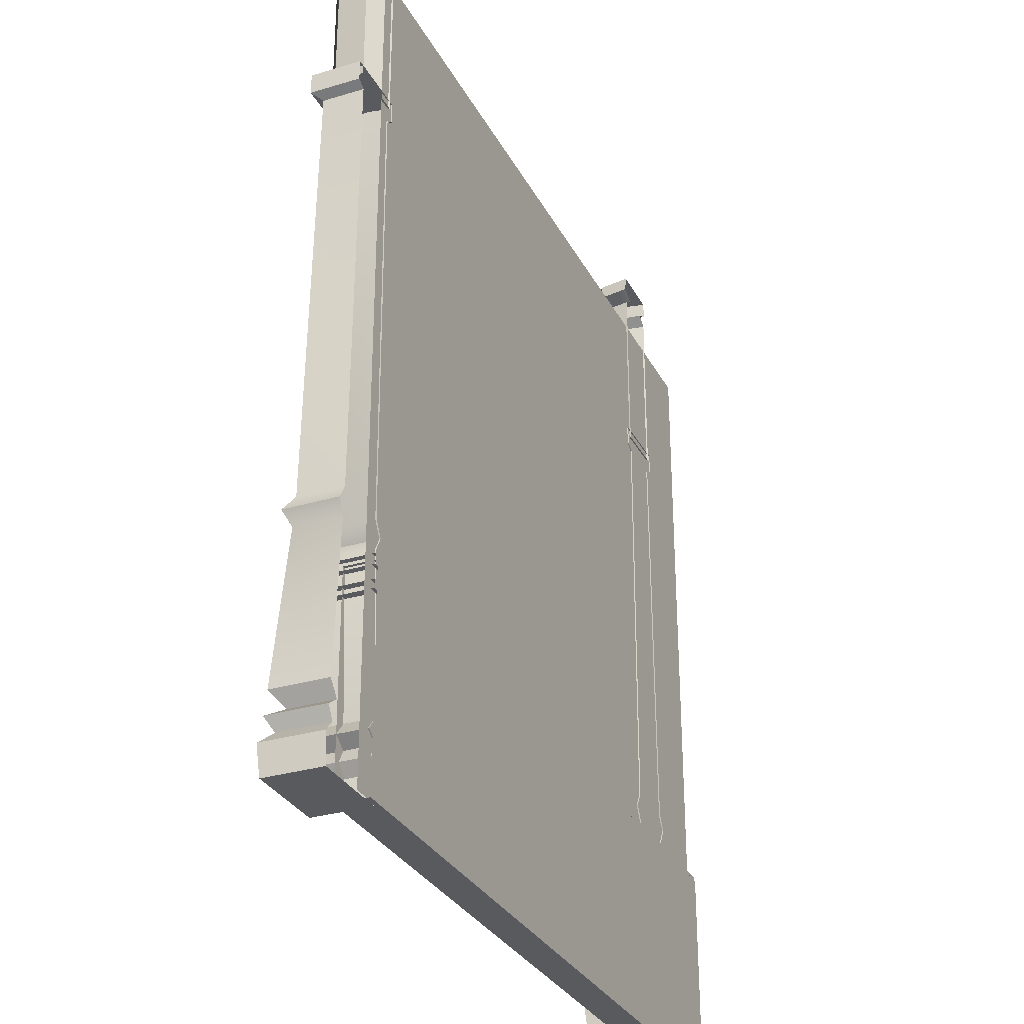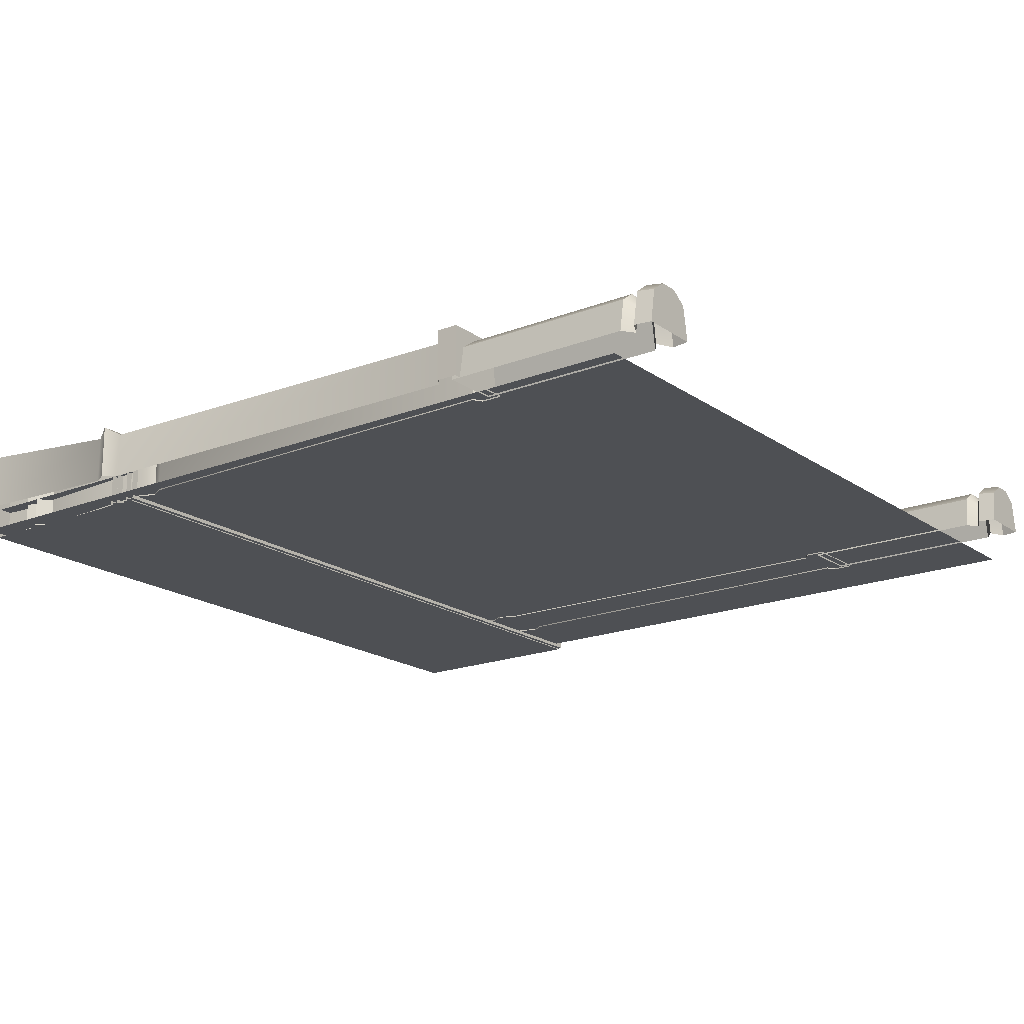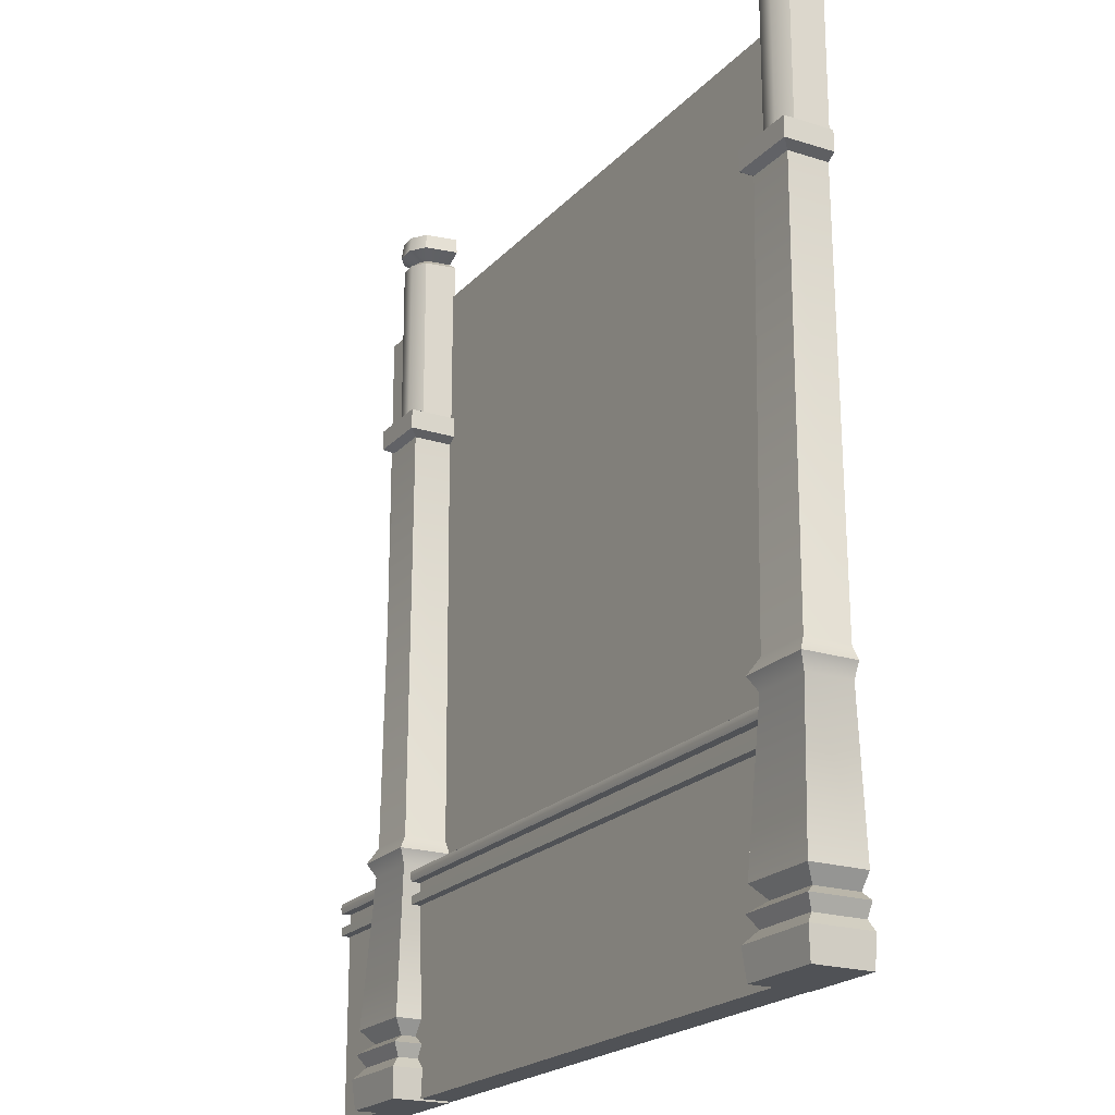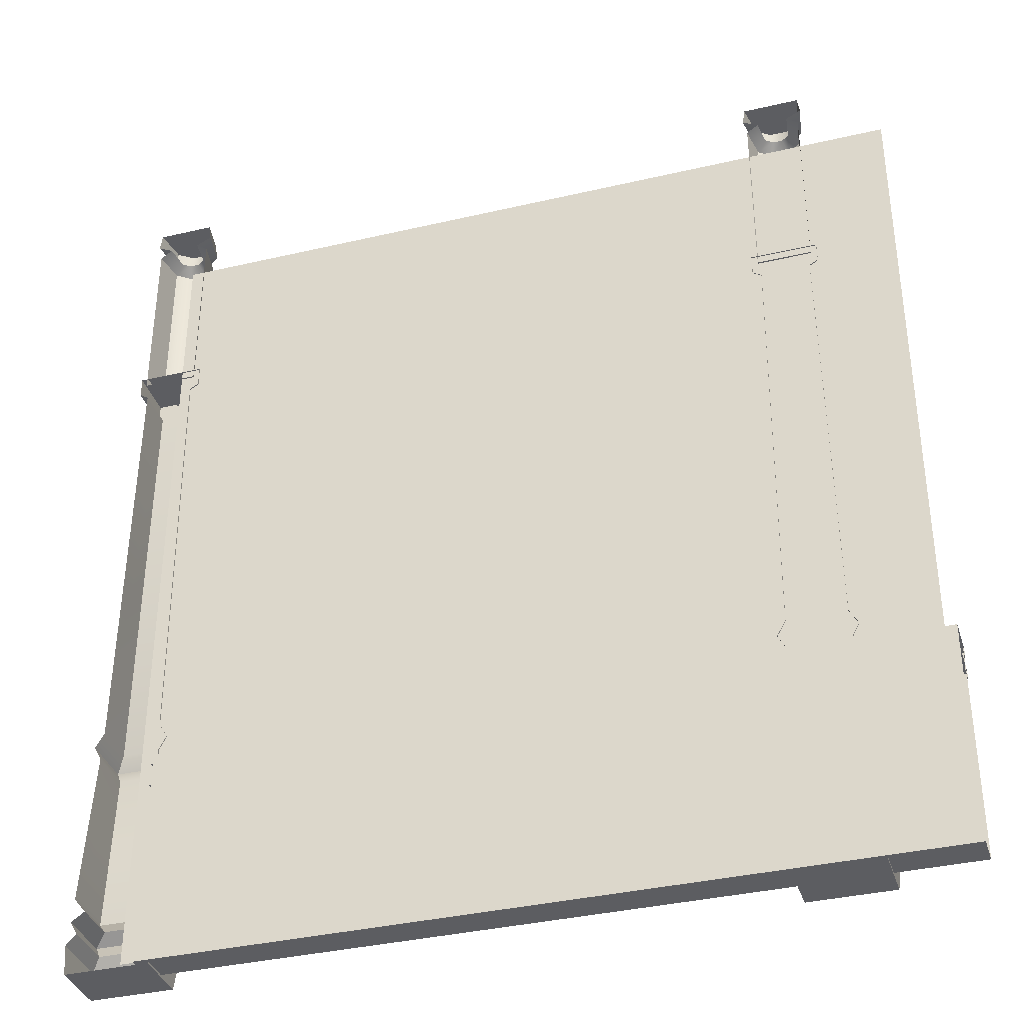
<metadata>
{"format":"obj","ext":"obj","renderer":"f3d","projection":"perspective","resolution":1024,"background":"white","views":[{"elev":-30.5,"azim":-66.5,"up":"+Z"},{"elev":-18.5,"azim":-52.9,"up":"+Y"},{"elev":-20.9,"azim":-119.6,"up":"+Z"},{"elev":-36.6,"azim":16.9,"up":"+Z"}]}
</metadata>
<code>
g WideHallwayOpeningBlocker
v -1.892 0.09673 1.067
v -1.892 0.09674 1.093
v 2.008 0.09674 1.093
v 2.008 0.09673 1.067
v -1.892 0.09674 1.041
v 2.008 0.09674 1.041
v 2.008 0.3096 1.067
v 2.008 0.3016 1.093
v -1.892 0.3044 1.093
v -1.892 0.3096 1.067
v 2.008 0.3016 1.041
v -1.892 0.3044 1.041
v 2.008 0.09674 1.041
v 2.008 0.3016 1.041
v -1.892 0.3044 1.041
v -1.892 0.09674 1.041
v 2.008 0.3016 1.093
v 2.008 0.09674 1.093
v -1.892 0.09674 1.093
v -1.892 0.3044 1.093
v -1.892 0.0976 0.9269
v -1.892 0.0976 0.9698
v 2.008 0.0976 0.9698
v 2.008 0.0976 0.9269
v 2.008 0.3016 0.9269
v 2.008 0.3016 0.9698
v -1.892 0.3044 0.9698
v -1.892 0.3044 0.9269
v 2.008 0.0976 0.9269
v 2.008 0.3016 0.9269
v -1.892 0.3044 0.9269
v -1.892 0.0976 0.9269
v 2.008 0.3016 0.9698
v 2.008 0.0976 0.9698
v -1.892 0.0976 0.9698
v -1.892 0.3044 0.9698
v 1.521 0.107 3.482
v 1.521 0.107 4.419
v 1.494 0.2661 4.419
v 1.494 0.2661 3.482
v 1.494 0.2661 3.482
v 1.494 0.2661 4.419
v 1.426 0.3161 4.419
v 1.426 0.3161 3.482
v 1.341 0.3161 4.419
v 1.341 0.3161 3.482
v 1.272 0.2661 4.419
v 1.272 0.2661 3.482
v 1.494 0.2661 4.419
v 1.521 0.107 4.419
v 1.461 0.107 4.462
v 1.446 0.2312 4.462
v 1.426 0.3161 4.419
v 1.407 0.2595 4.462
v 1.341 0.3161 4.419
v 1.359 0.2595 4.462
v 1.272 0.2661 4.419
v 1.32 0.2312 4.462
v 1.246 0.107 4.419
v 1.305 0.107 4.462
v 1.272 0.2661 3.482
v 1.272 0.2661 4.419
v 1.246 0.107 4.419
v 1.246 0.107 3.482
v 1.246 0.107 3.482
v 1.521 0.107 3.482
v 1.494 0.2661 3.482
v 1.426 0.3161 3.482
v 1.341 0.3161 3.482
v 1.272 0.2661 3.482
v 1.446 0.2312 4.462
v 1.461 0.107 4.462
v 1.54 0.107 4.503
v 1.51 0.2772 4.503
v 1.407 0.2595 4.462
v 1.431 0.3341 4.503
v 1.359 0.2595 4.462
v 1.335 0.3341 4.503
v 1.32 0.2312 4.462
v 1.257 0.2772 4.503
v 1.305 0.107 4.462
v 1.227 0.107 4.503
v 1.227 0.107 4.503
v 1.257 0.2772 4.503
v 1.267 0.2695 4.585
v 1.24 0.107 4.585
v 1.431 0.3341 4.503
v 1.51 0.2772 4.503
v 1.499 0.2695 4.585
v 1.427 0.3216 4.585
v 1.335 0.3341 4.503
v 1.339 0.3216 4.585
v 1.257 0.2772 4.503
v 1.267 0.2695 4.585
v 1.51 0.2772 4.503
v 1.54 0.107 4.503
v 1.526 0.107 4.585
v 1.499 0.2695 4.585
v 1.499 0.2695 4.585
v 1.526 0.107 4.585
v 1.24 0.107 4.585
v 1.427 0.3216 4.585
v 1.339 0.3216 4.585
v 1.267 0.2695 4.585
v 1.554 0.1088 0.1885
v 1.591 0.1088 0.2528
v 1.591 0.3976 0.2528
v 1.554 0.3604 0.1885
v 1.554 0.3604 0.1885
v 1.591 0.3976 0.2528
v 1.175 0.3976 0.2528
v 1.212 0.3604 0.1885
v 1.591 0.1088 -0.01453
v 1.591 0.3976 -0.01453
v 1.175 0.3976 -0.01453
v 1.175 0.1088 -0.01453
v 1.242 0.3308 0.2987
v 1.525 0.3308 0.2987
v 1.583 0.3889 0.3695
v 1.184 0.3889 0.3695
v 1.175 0.3976 0.2528
v 1.591 0.3976 0.2528
v 1.525 0.3308 0.2987
v 1.242 0.3308 0.2987
v 1.175 0.1088 0.2528
v 1.175 0.3976 0.2528
v 1.242 0.3308 0.2987
v 1.242 0.1088 0.2987
v 1.184 0.1088 0.3695
v 1.184 0.3889 0.3695
v 1.231 0.3421 1.125
v 1.231 0.1088 1.125
v 1.194 0.3789 1.196
v 1.194 0.1088 1.196
v 1.242 0.1088 0.2987
v 1.242 0.3308 0.2987
v 1.184 0.3889 0.3695
v 1.184 0.1088 0.3695
v 1.184 0.3889 0.3695
v 1.583 0.3889 0.3695
v 1.536 0.3421 1.125
v 1.231 0.3421 1.125
v 1.573 0.3789 1.196
v 1.194 0.3789 1.196
v 1.214 0.1088 3.424
v 1.214 0.3586 3.424
v 1.215 0.3578 3.527
v 1.215 0.1088 3.527
v 1.194 0.3789 1.196
v 1.573 0.3789 1.196
v 1.529 0.3354 1.271
v 1.237 0.3354 1.271
v 1.508 0.314 3.396
v 1.259 0.314 3.396
v 1.194 0.1088 1.196
v 1.194 0.3789 1.196
v 1.237 0.3354 1.271
v 1.237 0.1088 1.271
v 1.259 0.314 3.396
v 1.259 0.1088 3.396
v 1.214 0.3586 3.424
v 1.552 0.3586 3.424
v 1.552 0.3578 3.527
v 1.215 0.3578 3.527
v 1.605 0.4114 0.1333
v 1.554 0.3604 0.1885
v 1.212 0.3604 0.1885
v 1.161 0.4114 0.1333
v 1.605 0.1088 0.1333
v 1.554 0.1088 0.1885
v 1.554 0.3604 0.1885
v 1.605 0.4114 0.1333
v 1.591 0.1088 -0.01453
v 1.605 0.1088 0.1333
v 1.605 0.4114 0.1333
v 1.591 0.3976 -0.01453
v 1.591 0.3976 -0.01453
v 1.605 0.4114 0.1333
v 1.161 0.4114 0.1333
v 1.175 0.3976 -0.01453
v 1.259 0.314 3.396
v 1.508 0.314 3.396
v 1.552 0.3586 3.424
v 1.214 0.3586 3.424
v 1.259 0.1088 3.396
v 1.259 0.314 3.396
v 1.214 0.3586 3.424
v 1.214 0.1088 3.424
v 1.508 0.314 3.396
v 1.508 0.1088 3.396
v 1.552 0.1088 3.424
v 1.552 0.3586 3.424
v 1.529 0.3354 1.271
v 1.508 0.1088 3.396
v 1.508 0.314 3.396
v 1.529 0.1088 1.271
v 1.573 0.3789 1.196
v 1.573 0.1088 1.196
v 1.175 0.3976 -0.01453
v 1.161 0.4114 0.1333
v 1.161 0.1088 0.1333
v 1.175 0.1088 -0.01453
v 1.161 0.4114 0.1333
v 1.212 0.3604 0.1885
v 1.212 0.1088 0.1885
v 1.161 0.1088 0.1333
v 1.552 0.3586 3.424
v 1.552 0.1088 3.424
v 1.552 0.1088 3.527
v 1.552 0.3578 3.527
v 1.552 0.3578 3.527
v 1.552 0.1088 3.527
v 1.215 0.1088 3.527
v 1.215 0.3578 3.527
v 1.536 0.3421 1.125
v 1.573 0.1088 1.196
v 1.573 0.3789 1.196
v 1.536 0.1088 1.125
v 1.583 0.3889 0.3695
v 1.583 0.1088 0.3695
v 1.525 0.3308 0.2987
v 1.525 0.1088 0.2987
v 1.583 0.1088 0.3695
v 1.583 0.3889 0.3695
v 1.591 0.3976 0.2528
v 1.591 0.1088 0.2528
v 1.525 0.1088 0.2987
v 1.525 0.3308 0.2987
v 1.212 0.3604 0.1885
v 1.175 0.3976 0.2528
v 1.175 0.1088 0.2528
v 1.212 0.1088 0.1885
v -1.881 0.107 3.482
v -1.881 0.107 4.419
v -1.907 0.2661 4.419
v -1.907 0.2661 3.482
v -1.907 0.2661 3.482
v -1.907 0.2661 4.419
v -1.976 0.3161 4.419
v -1.976 0.3161 3.482
v -2.061 0.3161 4.419
v -2.061 0.3161 3.482
v -2.13 0.2661 4.419
v -2.13 0.2661 3.482
v -1.907 0.2661 4.419
v -1.881 0.107 4.419
v -1.941 0.107 4.462
v -1.955 0.2312 4.462
v -1.976 0.3161 4.419
v -1.995 0.2595 4.462
v -2.061 0.3161 4.419
v -2.043 0.2595 4.462
v -2.13 0.2661 4.419
v -2.082 0.2312 4.462
v -2.156 0.107 4.419
v -2.097 0.107 4.462
v -2.13 0.2661 3.482
v -2.13 0.2661 4.419
v -2.156 0.107 4.419
v -2.156 0.107 3.482
v -2.156 0.107 3.482
v -1.881 0.107 3.482
v -1.907 0.2661 3.482
v -1.976 0.3161 3.482
v -2.061 0.3161 3.482
v -2.13 0.2661 3.482
v -1.955 0.2312 4.462
v -1.941 0.107 4.462
v -1.862 0.107 4.503
v -1.892 0.2772 4.503
v -1.995 0.2595 4.462
v -1.97 0.3341 4.503
v -2.043 0.2595 4.462
v -2.067 0.3341 4.503
v -2.082 0.2312 4.462
v -2.145 0.2772 4.503
v -2.097 0.107 4.462
v -2.175 0.107 4.503
v -2.175 0.107 4.503
v -2.145 0.2772 4.503
v -2.135 0.2695 4.585
v -2.162 0.107 4.585
v -1.97 0.3341 4.503
v -1.892 0.2772 4.503
v -1.903 0.2695 4.585
v -1.974 0.3216 4.585
v -2.067 0.3341 4.503
v -2.063 0.3216 4.585
v -2.145 0.2772 4.503
v -2.135 0.2695 4.585
v -1.892 0.2772 4.503
v -1.862 0.107 4.503
v -1.875 0.107 4.585
v -1.903 0.2695 4.585
v -1.903 0.2695 4.585
v -1.875 0.107 4.585
v -2.162 0.107 4.585
v -1.974 0.3216 4.585
v -2.063 0.3216 4.585
v -2.135 0.2695 4.585
v -1.848 0.1088 0.1885
v -1.81 0.1088 0.2528
v -1.81 0.3976 0.2528
v -1.848 0.3604 0.1885
v -1.848 0.3604 0.1885
v -1.81 0.3976 0.2528
v -2.227 0.3976 0.2528
v -2.189 0.3604 0.1885
v -1.81 0.1088 -0.01453
v -1.81 0.3976 -0.01453
v -2.227 0.3976 -0.01453
v -2.227 0.1088 -0.01453
v -2.16 0.3308 0.2987
v -1.877 0.3308 0.2987
v -1.819 0.3889 0.3695
v -2.218 0.3889 0.3695
v -2.227 0.3976 0.2528
v -1.81 0.3976 0.2528
v -1.877 0.3308 0.2987
v -2.16 0.3308 0.2987
v -2.227 0.1088 0.2528
v -2.227 0.3976 0.2528
v -2.16 0.3308 0.2987
v -2.16 0.1088 0.2987
v -2.218 0.1088 0.3695
v -2.218 0.3889 0.3695
v -2.171 0.3421 1.125
v -2.171 0.1088 1.125
v -2.208 0.3789 1.196
v -2.208 0.1088 1.196
v -2.16 0.1088 0.2987
v -2.16 0.3308 0.2987
v -2.218 0.3889 0.3695
v -2.218 0.1088 0.3695
v -2.218 0.3889 0.3695
v -1.819 0.3889 0.3695
v -1.866 0.3421 1.125
v -2.171 0.3421 1.125
v -1.829 0.3789 1.196
v -2.208 0.3789 1.196
v -2.188 0.1088 3.424
v -2.188 0.3586 3.424
v -2.187 0.3578 3.527
v -2.187 0.1088 3.527
v -2.208 0.3789 1.196
v -1.829 0.3789 1.196
v -1.873 0.3354 1.271
v -2.164 0.3354 1.271
v -1.894 0.314 3.396
v -2.143 0.314 3.396
v -2.208 0.1088 1.196
v -2.208 0.3789 1.196
v -2.164 0.3354 1.271
v -2.164 0.1088 1.271
v -2.143 0.314 3.396
v -2.143 0.1088 3.396
v -2.188 0.3586 3.424
v -1.849 0.3586 3.424
v -1.85 0.3578 3.527
v -2.187 0.3578 3.527
v -1.797 0.4114 0.1333
v -1.848 0.3604 0.1885
v -2.189 0.3604 0.1885
v -2.24 0.4114 0.1333
v -1.797 0.1088 0.1333
v -1.848 0.1088 0.1885
v -1.848 0.3604 0.1885
v -1.797 0.4114 0.1333
v -1.81 0.1088 -0.01453
v -1.797 0.1088 0.1333
v -1.797 0.4114 0.1333
v -1.81 0.3976 -0.01453
v -1.81 0.3976 -0.01453
v -1.797 0.4114 0.1333
v -2.24 0.4114 0.1333
v -2.227 0.3976 -0.01453
v -2.143 0.314 3.396
v -1.894 0.314 3.396
v -1.849 0.3586 3.424
v -2.188 0.3586 3.424
v -2.143 0.1088 3.396
v -2.143 0.314 3.396
v -2.188 0.3586 3.424
v -2.188 0.1088 3.424
v -1.894 0.314 3.396
v -1.894 0.1088 3.396
v -1.849 0.1088 3.424
v -1.849 0.3586 3.424
v -1.873 0.3354 1.271
v -1.894 0.1088 3.396
v -1.894 0.314 3.396
v -1.873 0.1088 1.271
v -1.829 0.3789 1.196
v -1.829 0.1088 1.196
v -2.227 0.3976 -0.01453
v -2.24 0.4114 0.1333
v -2.24 0.1088 0.1333
v -2.227 0.1088 -0.01453
v -2.24 0.4114 0.1333
v -2.189 0.3604 0.1885
v -2.189 0.1088 0.1885
v -2.24 0.1088 0.1333
v -1.849 0.3586 3.424
v -1.849 0.1088 3.424
v -1.85 0.1088 3.527
v -1.85 0.3578 3.527
v -1.85 0.3578 3.527
v -1.85 0.1088 3.527
v -2.187 0.1088 3.527
v -2.187 0.3578 3.527
v -1.866 0.3421 1.125
v -1.829 0.1088 1.196
v -1.829 0.3789 1.196
v -1.866 0.1088 1.125
v -1.819 0.3889 0.3695
v -1.819 0.1088 0.3695
v -1.877 0.3308 0.2987
v -1.877 0.1088 0.2987
v -1.819 0.1088 0.3695
v -1.819 0.3889 0.3695
v -1.81 0.3976 0.2528
v -1.81 0.1088 0.2528
v -1.877 0.1088 0.2987
v -1.877 0.3308 0.2987
v -2.189 0.3604 0.1885
v -2.227 0.3976 0.2528
v -2.227 0.1088 0.2528
v -2.189 0.1088 0.1885
v -1.878 0.2563 -0.00587
v 2.008 0.2563 -0.00587
v 2.008 0.2563 1.069
v -1.878 0.2563 1.069
v -1.878 0.0918 -0.00587
v -1.878 0.0918 1.069
v 2.008 0.0918 1.069
v 2.008 0.0918 -0.00587
v -1.878 0.2563 -0.00587
v -1.878 0.0918 -0.00587
v 2.008 0.0918 -0.00587
v 2.008 0.2563 -0.00587
v 2.008 0.2563 1.069
v 2.008 0.0918 1.069
v -1.878 0.0918 1.069
v -1.878 0.2563 1.069
v 1.951 0.1148 2.384e-07
v 1.951 0.1148 4.246
v -1.951 0.1148 4.246
v -1.951 0.1148 2.384e-07
g WideHallwayOpeningBlocker_0
f 3 2 1
f 4 3 1
f 4 1 5
f 6 4 5
f 9 8 7
f 10 9 7
f 10 7 11
f 12 10 11
f 15 14 13
f 16 15 13
f 19 18 17
f 20 19 17
f 23 22 21
f 24 23 21
f 27 26 25
f 28 27 25
f 31 30 29
f 32 31 29
f 35 34 33
f 36 35 33
f 39 38 37
f 40 39 37
f 43 42 41
f 44 43 41
f 45 43 44
f 46 45 44
f 47 45 46
f 48 47 46
f 51 50 49
f 52 51 49
f 52 49 53
f 54 52 53
f 54 53 55
f 56 54 55
f 56 55 57
f 58 56 57
f 58 57 59
f 60 58 59
f 63 62 61
f 64 63 61
f 67 66 65
f 65 68 67
f 65 69 68
f 65 70 69
f 73 72 71
f 74 73 71
f 74 71 75
f 76 74 75
f 76 75 77
f 78 76 77
f 78 77 79
f 80 78 79
f 80 79 81
f 82 80 81
f 85 84 83
f 86 85 83
f 89 88 87
f 90 89 87
f 90 87 91
f 92 90 91
f 92 91 93
f 94 92 93
f 97 96 95
f 98 97 95
f 101 100 99
f 99 102 101
f 102 103 101
f 103 104 101
f 107 106 105
f 108 107 105
f 111 110 109
f 112 111 109
f 115 114 113
f 116 115 113
f 119 118 117
f 120 119 117
f 123 122 121
f 124 123 121
f 127 126 125
f 128 127 125
f 131 130 129
f 132 131 129
f 133 131 132
f 134 133 132
f 137 136 135
f 138 137 135
f 141 140 139
f 142 141 139
f 143 141 142
f 144 143 142
f 147 146 145
f 148 147 145
f 151 150 149
f 152 151 149
f 153 151 152
f 154 153 152
f 157 156 155
f 158 157 155
f 159 157 158
f 160 159 158
f 163 162 161
f 164 163 161
f 167 166 165
f 168 167 165
f 171 170 169
f 172 171 169
f 175 174 173
f 176 175 173
f 179 178 177
f 180 179 177
f 183 182 181
f 184 183 181
f 187 186 185
f 188 187 185
f 191 190 189
f 192 191 189
f 195 194 193
f 194 196 193
f 193 196 197
f 196 198 197
f 201 200 199
f 202 201 199
f 205 204 203
f 206 205 203
f 209 208 207
f 210 209 207
f 213 212 211
f 214 213 211
f 217 216 215
f 216 218 215
f 215 218 219
f 218 220 219
f 223 222 221
f 224 223 221
f 227 226 225
f 228 227 225
f 231 230 229
f 232 231 229
f 235 234 233
f 236 235 233
f 239 238 237
f 240 239 237
f 241 239 240
f 242 241 240
f 243 241 242
f 244 243 242
f 247 246 245
f 248 247 245
f 248 245 249
f 250 248 249
f 250 249 251
f 252 250 251
f 252 251 253
f 254 252 253
f 254 253 255
f 256 254 255
f 259 258 257
f 260 259 257
f 263 262 261
f 261 264 263
f 261 265 264
f 261 266 265
f 269 268 267
f 270 269 267
f 270 267 271
f 272 270 271
f 272 271 273
f 274 272 273
f 274 273 275
f 276 274 275
f 276 275 277
f 278 276 277
f 281 280 279
f 282 281 279
f 285 284 283
f 286 285 283
f 286 283 287
f 288 286 287
f 288 287 289
f 290 288 289
f 293 292 291
f 294 293 291
f 297 296 295
f 295 298 297
f 298 299 297
f 299 300 297
f 303 302 301
f 304 303 301
f 307 306 305
f 308 307 305
f 311 310 309
f 312 311 309
f 315 314 313
f 316 315 313
f 319 318 317
f 320 319 317
f 323 322 321
f 324 323 321
f 327 326 325
f 328 327 325
f 329 327 328
f 330 329 328
f 333 332 331
f 334 333 331
f 337 336 335
f 338 337 335
f 339 337 338
f 340 339 338
f 343 342 341
f 344 343 341
f 347 346 345
f 348 347 345
f 349 347 348
f 350 349 348
f 353 352 351
f 354 353 351
f 355 353 354
f 356 355 354
f 359 358 357
f 360 359 357
f 363 362 361
f 364 363 361
f 367 366 365
f 368 367 365
f 371 370 369
f 372 371 369
f 375 374 373
f 376 375 373
f 379 378 377
f 380 379 377
f 383 382 381
f 384 383 381
f 387 386 385
f 388 387 385
f 391 390 389
f 390 392 389
f 389 392 393
f 392 394 393
f 397 396 395
f 398 397 395
f 401 400 399
f 402 401 399
f 405 404 403
f 406 405 403
f 409 408 407
f 410 409 407
f 413 412 411
f 412 414 411
f 411 414 415
f 414 416 415
f 419 418 417
f 420 419 417
f 423 422 421
f 424 423 421
f 427 426 425
f 428 427 425
g WideHallwayOpeningBlocker_1
f 431 430 429
f 432 431 429
f 435 434 433
f 436 435 433
f 439 438 437
f 440 439 437
f 443 442 441
f 444 443 441
g WideHallwayOpeningBlocker_2
f 447 446 445
f 448 447 445

</code>
